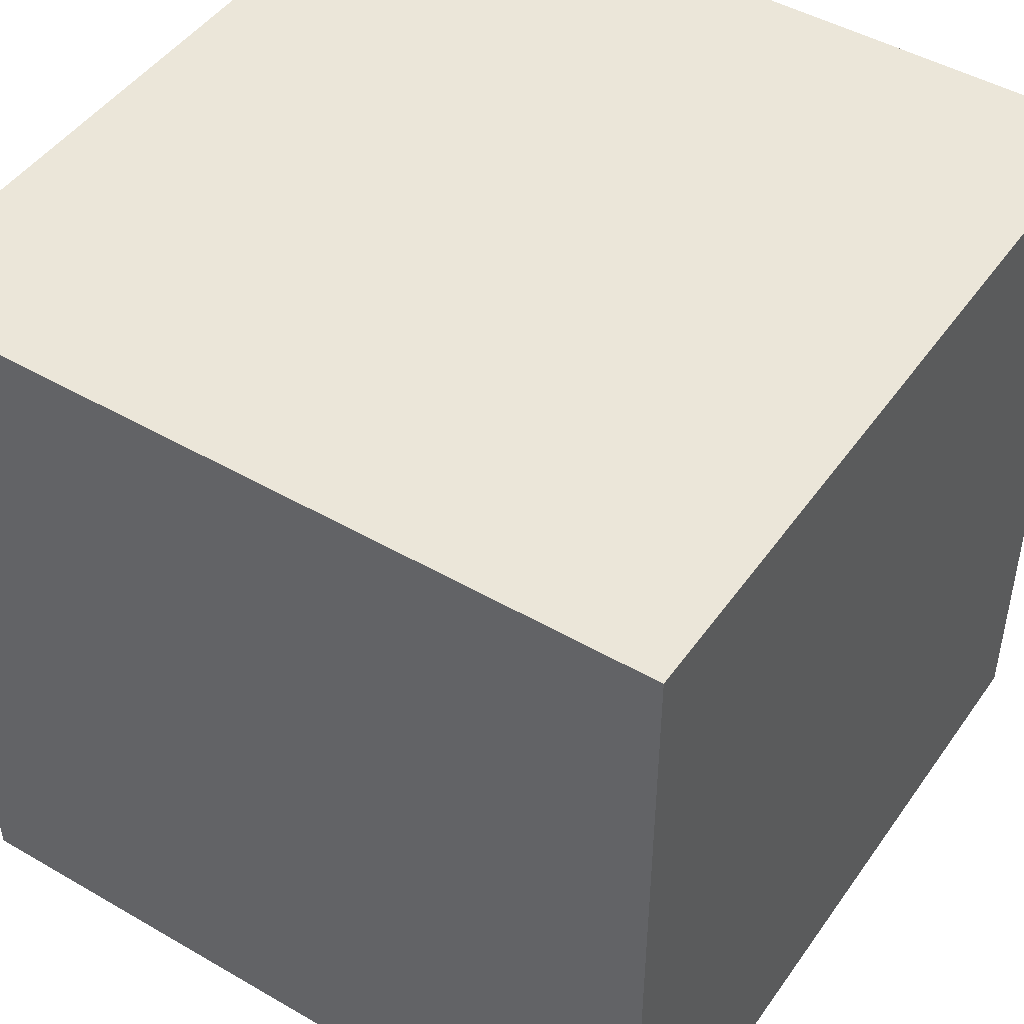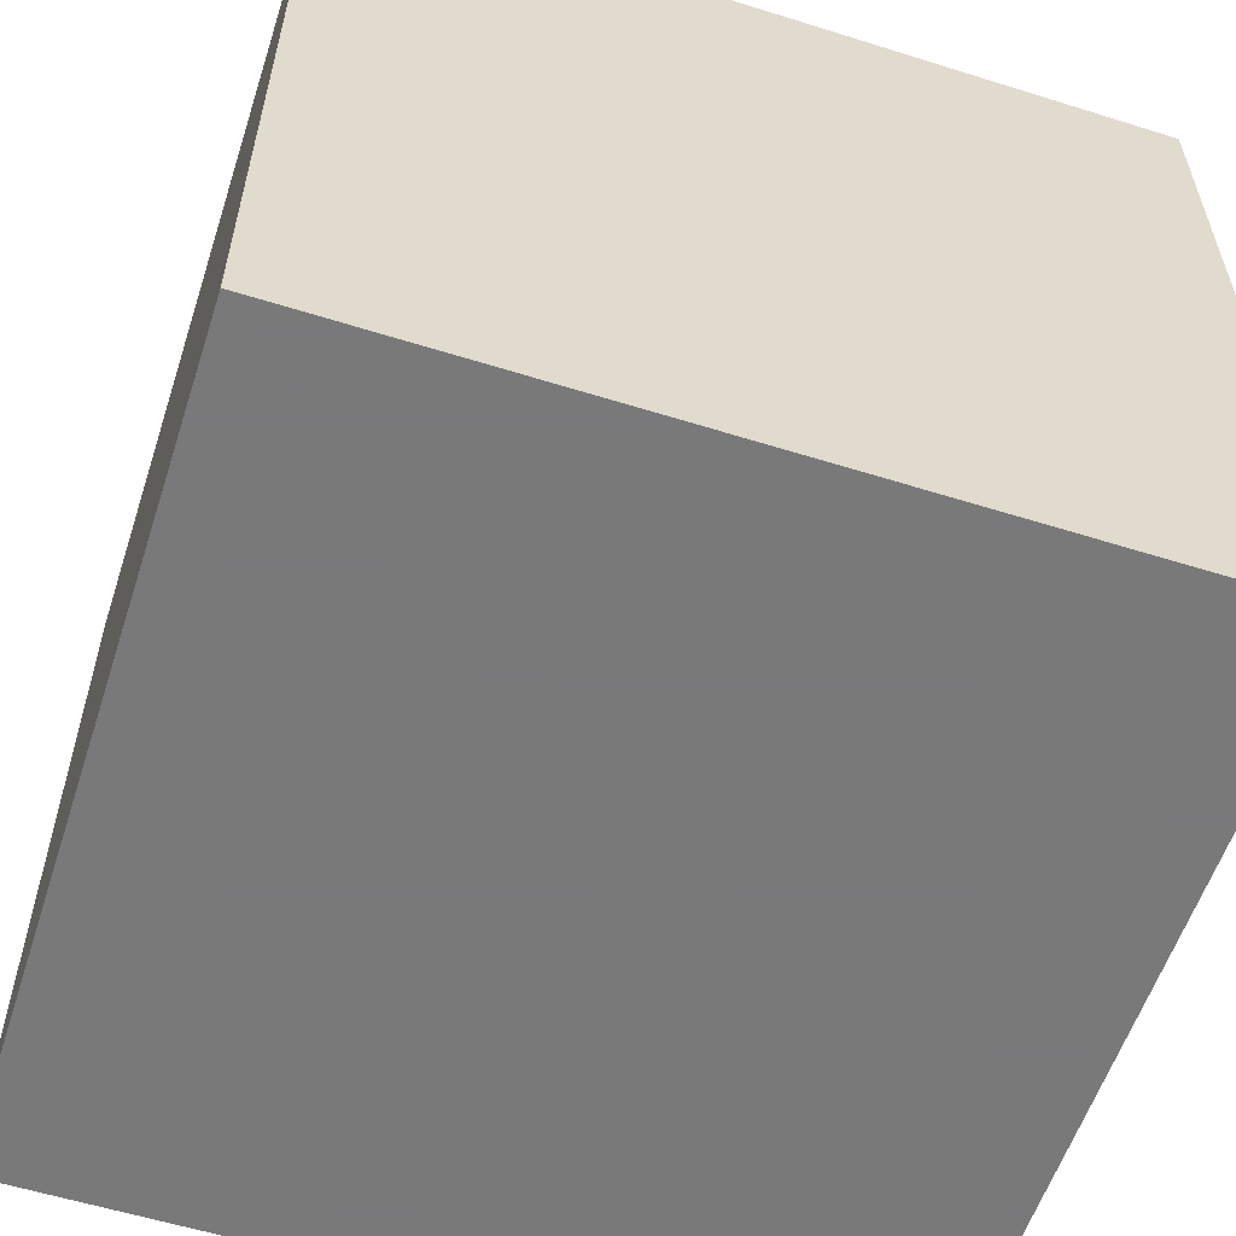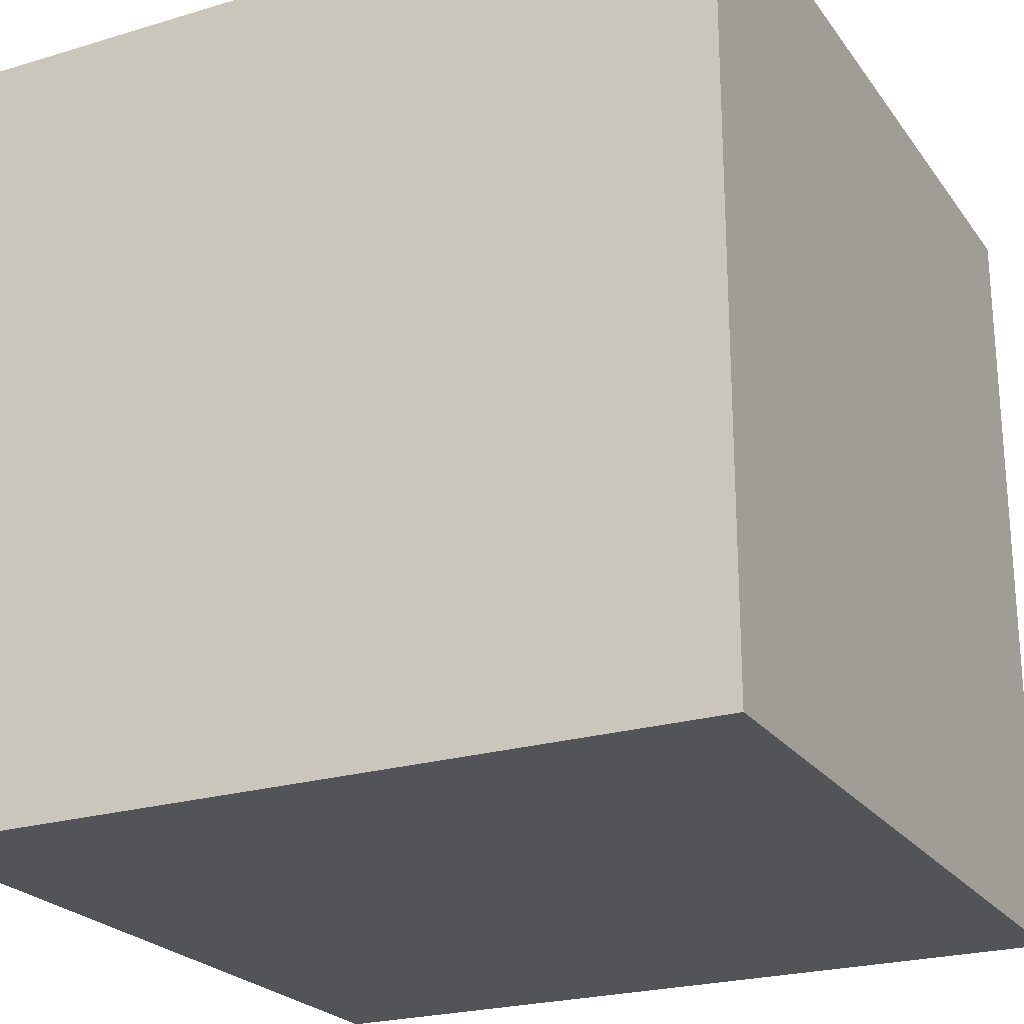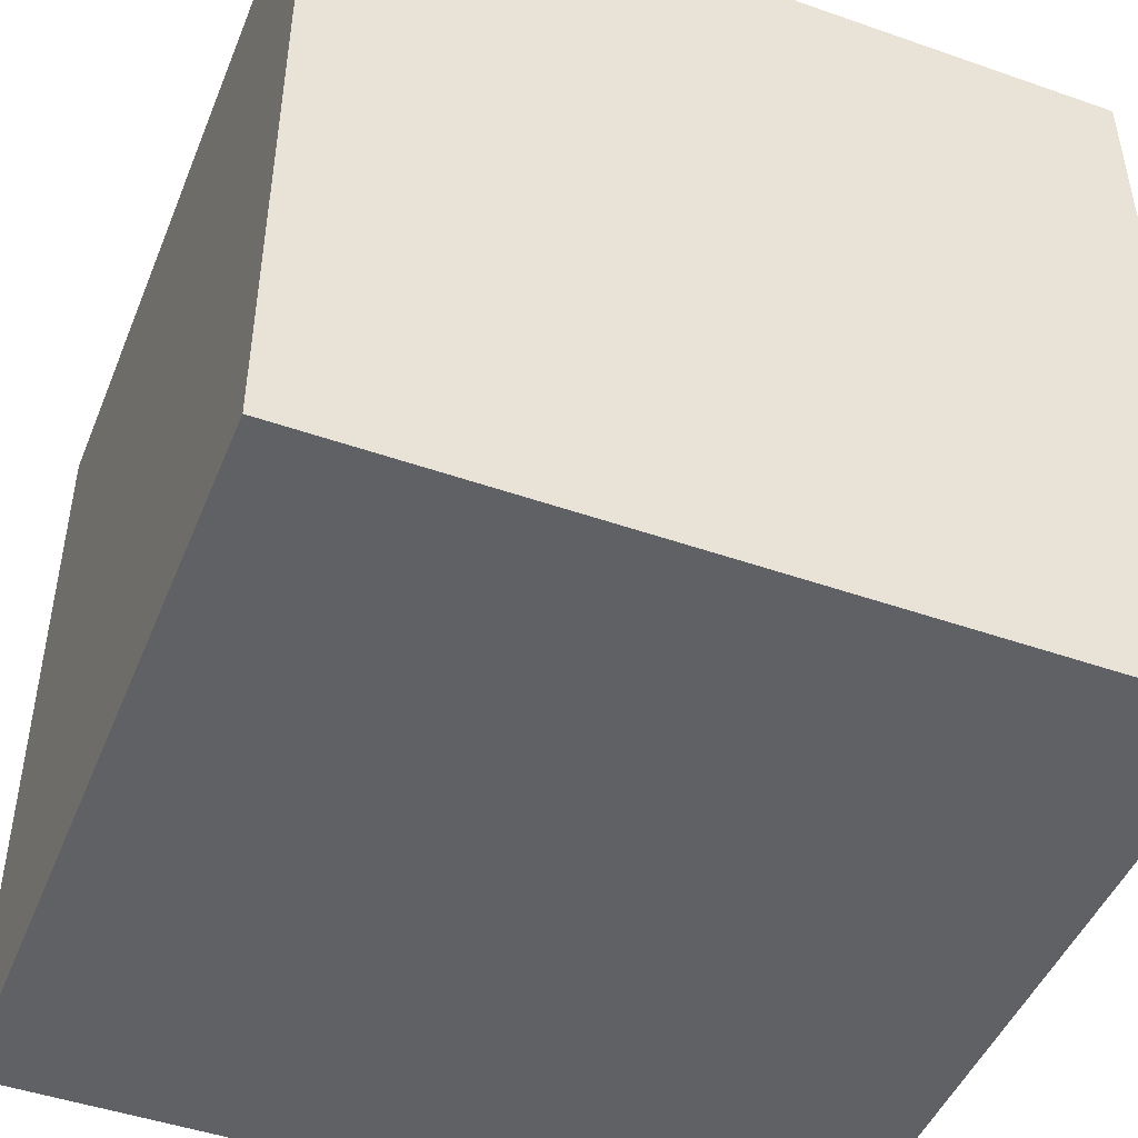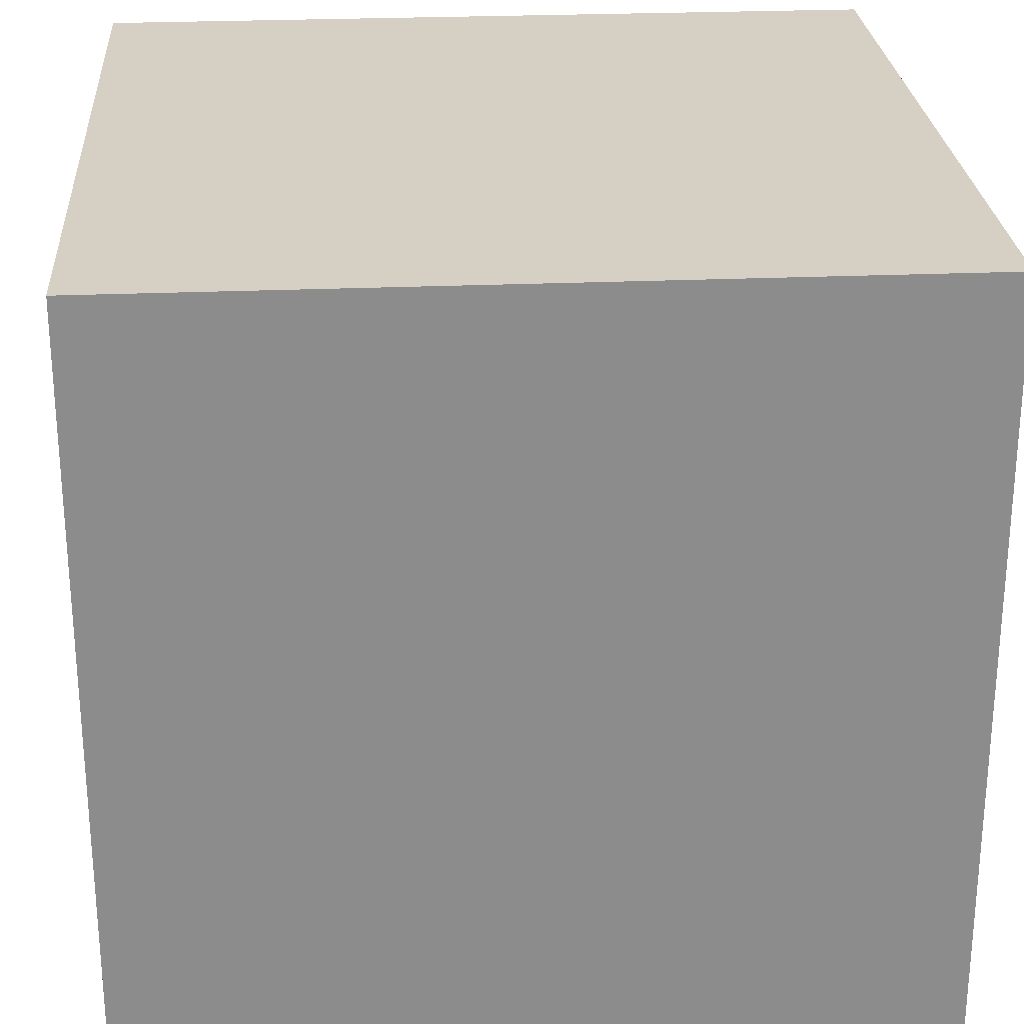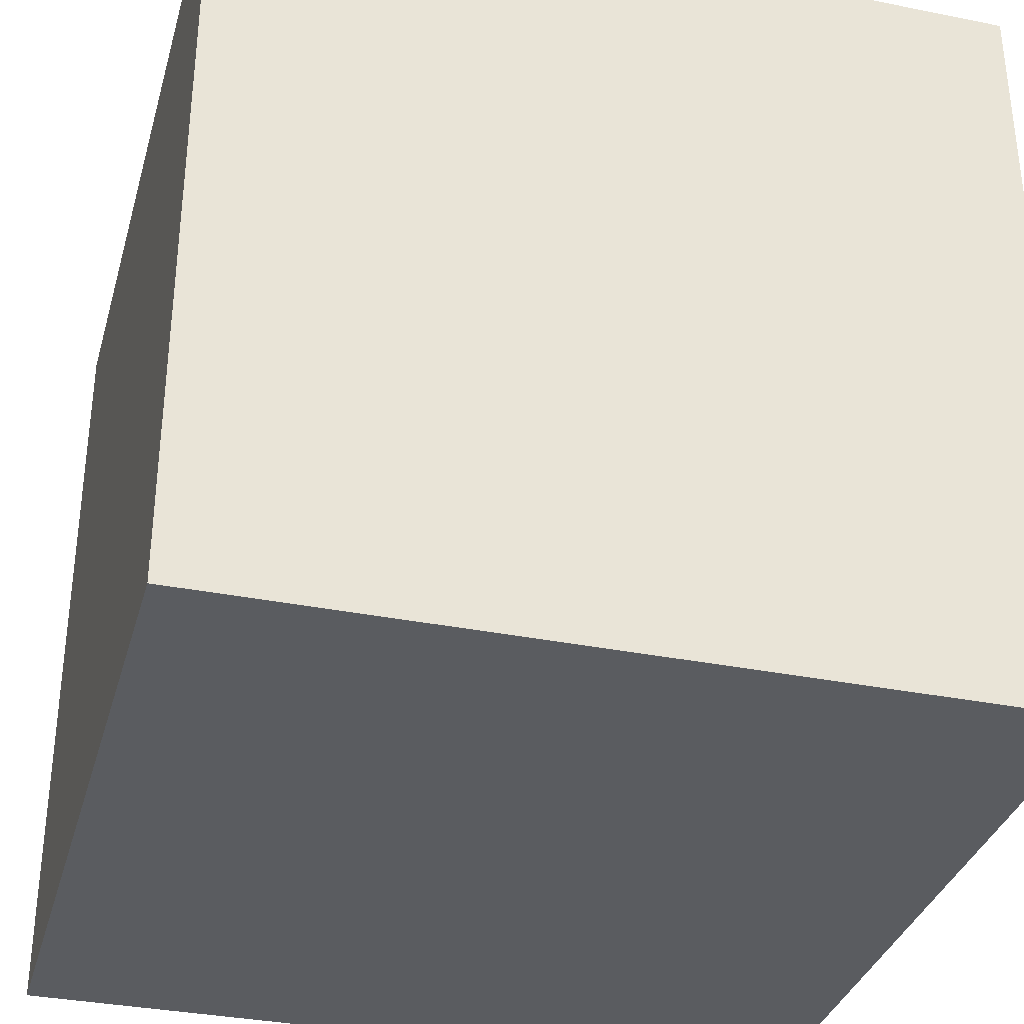
<metadata>
{"format":"obj","ext":"obj","renderer":"f3d","projection":"perspective","resolution":1024,"background":"white","views":[{"elev":46.8,"azim":123.3,"up":"+Y"},{"elev":-57.8,"azim":-18.0,"up":"+Z"},{"elev":-23.5,"azim":-153.2,"up":"+Y"},{"elev":-47.0,"azim":-111.6,"up":"+Y"},{"elev":26.0,"azim":-3.9,"up":"+Y"},{"elev":-34.2,"azim":74.8,"up":"+Y"}]}
</metadata>
<code>
o Cube.001_Cube.003
v 0.7583 -0.9819 0.6651
v 0.8482 -0.9819 0.7594
v 0.7771 -0.9819 0.8084
v 0.5478 -0.9819 0.8101
v 0.4312 -0.9819 0.8453
v 0.2982 -0.9819 0.8715
v 0.1539 -0.9819 0.8876
v 0 -0.9819 0.893
v -0.1462 -0.9819 0.8876
v -0.2905 -0.9819 0.8715
v -0.4312 -0.9819 0.8453
v -0.5401 -0.9819 0.8101
v -0.6435 -0.9819 0.7672
v -0.7146 -0.9819 0.7182
v -0.7506 -0.9819 0.6651
v 0.7583 -0.9819 0.6651
v 0.7146 -0.9819 0.7182
v 0.6435 -0.9819 0.7672
v 0.5478 -0.9819 0.8101
v 0.4312 -0.9819 0.8453
v 0.2982 -0.9819 0.8715
v 0.1539 -0.9819 0.8876
v 0 -0.9819 0.9782
v -0.1539 -0.9819 0.8876
v -0.2982 -0.9819 0.8715
v -0.4312 -0.9819 0.8453
v -0.5478 -0.9819 0.8101
v -0.7771 -0.9819 0.8084
v -0.8482 -0.9819 0.7594
v -0.7583 -0.9819 0.6651
v 0.7293 -0.3005 0.9101
v 0.6127 -0.3005 0.9453
v 0.4797 -0.3005 0.9714
v -0.3671 -0.6945 0.9136
v -0.5001 -0.6945 0.9446
v -0.6166 -0.6945 0.8522
v 0.9504 -0.5812 0.6679
v -0.9658 -0.5329 0.6683
v 0.7731 -0.9819 0
v 0 0.2989 0
v 0.7583 -0.9819 -0.6651
v 0.8482 -0.9819 -0.7594
v 0.7771 -0.9819 -0.8084
v 0.5478 -0.9819 -0.8101
v 0.4312 -0.9819 -0.8453
v 0.2982 -0.9819 -0.8715
v 0.1539 -0.9819 -0.8876
v 0 -0.9819 -0.893
v -0.1462 -0.9819 -0.8876
v -0.2905 -0.9819 -0.8715
v -0.4312 -0.9819 -0.8453
v -0.5401 -0.9819 -0.8101
v -0.6435 -0.9819 -0.7672
v -0.7146 -0.9819 -0.7182
v -0.7506 -0.9819 -0.6651
v -0.7654 -0.9819 0
v 0.7731 -0.9819 0
v 0 0.2989 0
v 0.7583 -0.9819 -0.6651
v 0.7146 -0.9819 -0.7182
v 0.6435 -0.9819 -0.7672
v 0.5478 -0.9819 -0.8101
v 0.4312 -0.9819 -0.8453
v 0.2982 -0.9819 -0.8715
v 0.1539 -0.9819 -0.8876
v 0 -0.9819 -0.9782
v -0.1539 -0.9819 -0.8876
v -0.2982 -0.9819 -0.8715
v -0.4312 -0.9819 -0.8453
v -0.5478 -0.9819 -0.8101
v -0.7771 -0.9819 -0.8084
v -0.8482 -0.9819 -0.7594
v -0.7583 -0.9819 -0.6651
v -0.7731 -0.9819 0
v -0.07632 0.5831 0
v 0.7293 -0.3005 -0.9101
v 0.6127 -0.3005 -0.9453
v 0.4797 -0.3005 -0.9714
v -0.07269 0.5863 0
v -0.3671 -0.6945 -0.9136
v -0.5001 -0.6945 -0.9446
v -0.6166 -0.6945 -0.8522
v 0.9652 -0.5812 0
v 0.4383 0.1845 0
v 0.9504 -0.5812 -0.6679
v -0.2227 0.2076 0
v -0.9658 -0.5329 -0.6683
v -0.9806 -0.5329 0
f 15 56 40
f 14 15 40
f 13 14 40
f 12 13 40
f 11 12 40
f 10 11 40
f 9 10 40
f 8 9 40
f 7 8 40
f 6 7 40
f 5 6 40
f 4 5 40
f 3 4 40
f 2 3 40
f 1 2 40
f 39 1 40
f 56 15 14 13 12 11 10 9 8 7 6 5 4 3 2 1 39
f 74 30 38 88
f 29 58 30
f 28 58 29
f 27 58 28
f 26 25 34 35
f 27 26 35 36
f 24 58 25
f 23 58 24
f 22 58 23
f 21 58 22
f 58 21 33 75
f 19 58 75 31
f 18 58 19
f 17 58 18
f 16 58 17
f 58 16 37 84
f 74 57 16 17 18 19 20 21 22 23 24 25 26 27 28 29 30
f 32 75 33
f 31 75 32
f 21 20 32 33
f 20 19 31 32
f 35 79 36
f 34 79 35
f 25 58 79 34
f 58 27 36 79
f 83 84 37
f 16 57 83 37
f 38 86 88
f 30 58 86 38
f 55 40 56
f 54 40 55
f 53 40 54
f 52 40 53
f 51 40 52
f 50 40 51
f 49 40 50
f 48 40 49
f 47 40 48
f 46 40 47
f 45 40 46
f 44 40 45
f 43 40 44
f 42 40 43
f 41 40 42
f 39 40 41
f 56 39 41 42 43 44 45 46 47 48 49 50 51 52 53 54 55
f 74 88 87 73
f 72 73 58
f 71 72 58
f 70 71 58
f 69 81 80 68
f 70 82 81 69
f 67 68 58
f 66 67 58
f 65 66 58
f 64 65 58
f 58 75 78 64
f 62 76 75 58
f 61 62 58
f 60 61 58
f 59 60 58
f 58 84 85 59
f 74 73 72 71 70 69 68 67 66 65 64 63 62 61 60 59 57
f 77 78 75
f 76 77 75
f 64 78 77 63
f 63 77 76 62
f 81 82 79
f 80 81 79
f 68 80 79 58
f 58 79 82 70
f 83 85 84
f 59 85 83 57
f 87 88 86
f 73 87 86 58
o Cube
v 1 -1 -1
v 1 -1 1
v -1 -1 1
v -1 -1 -1
v 1 1 -1
v 1 1 1
v -1 1 1
v -1 1 -1
f 89 90 91 92
f 93 96 95 94
f 89 93 94 90
f 90 94 95 91
f 91 95 96 92
f 93 89 92 96

</code>
